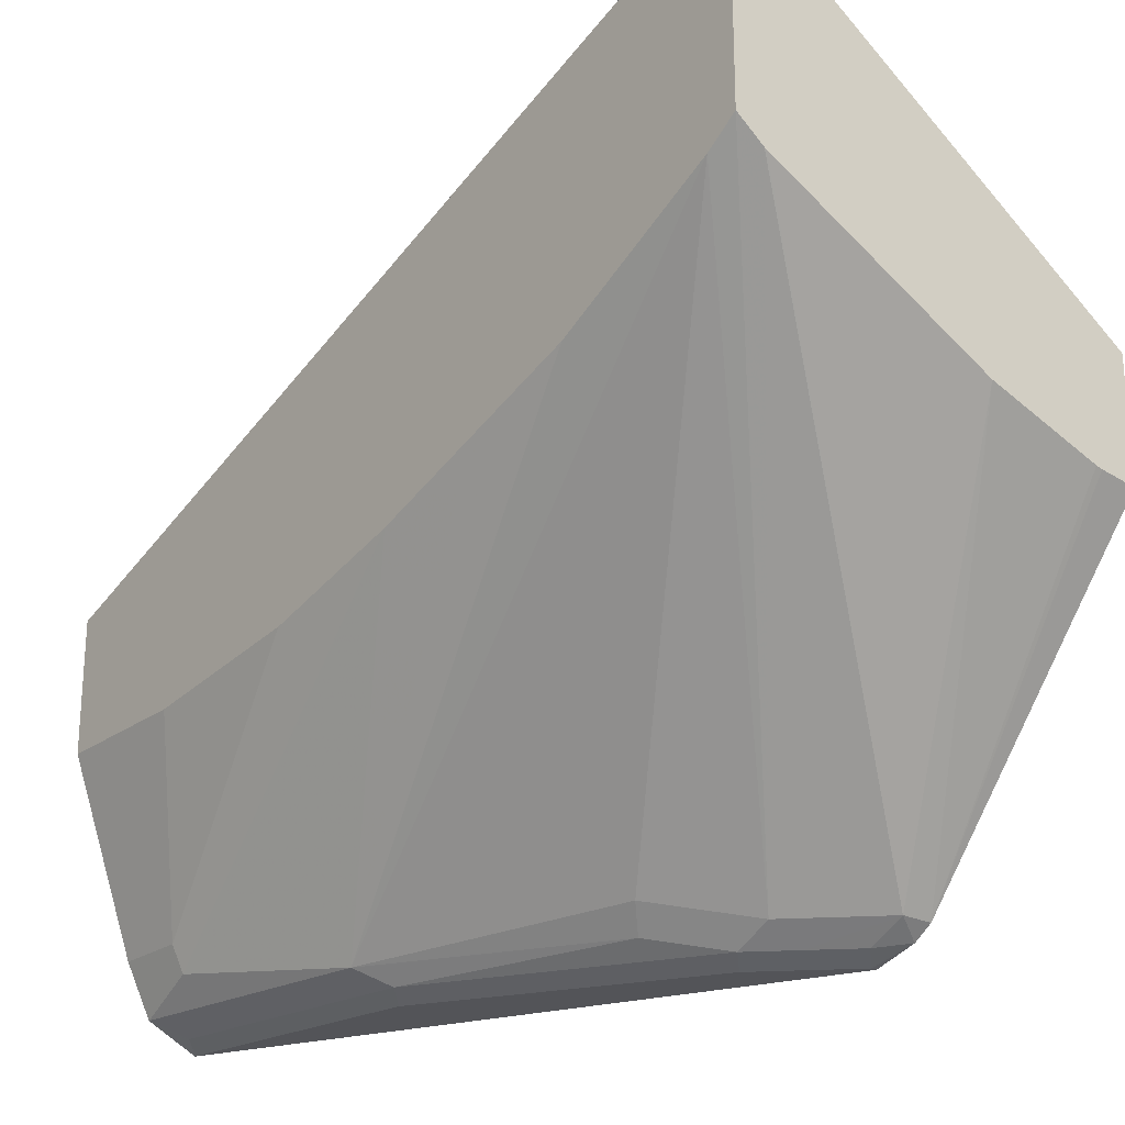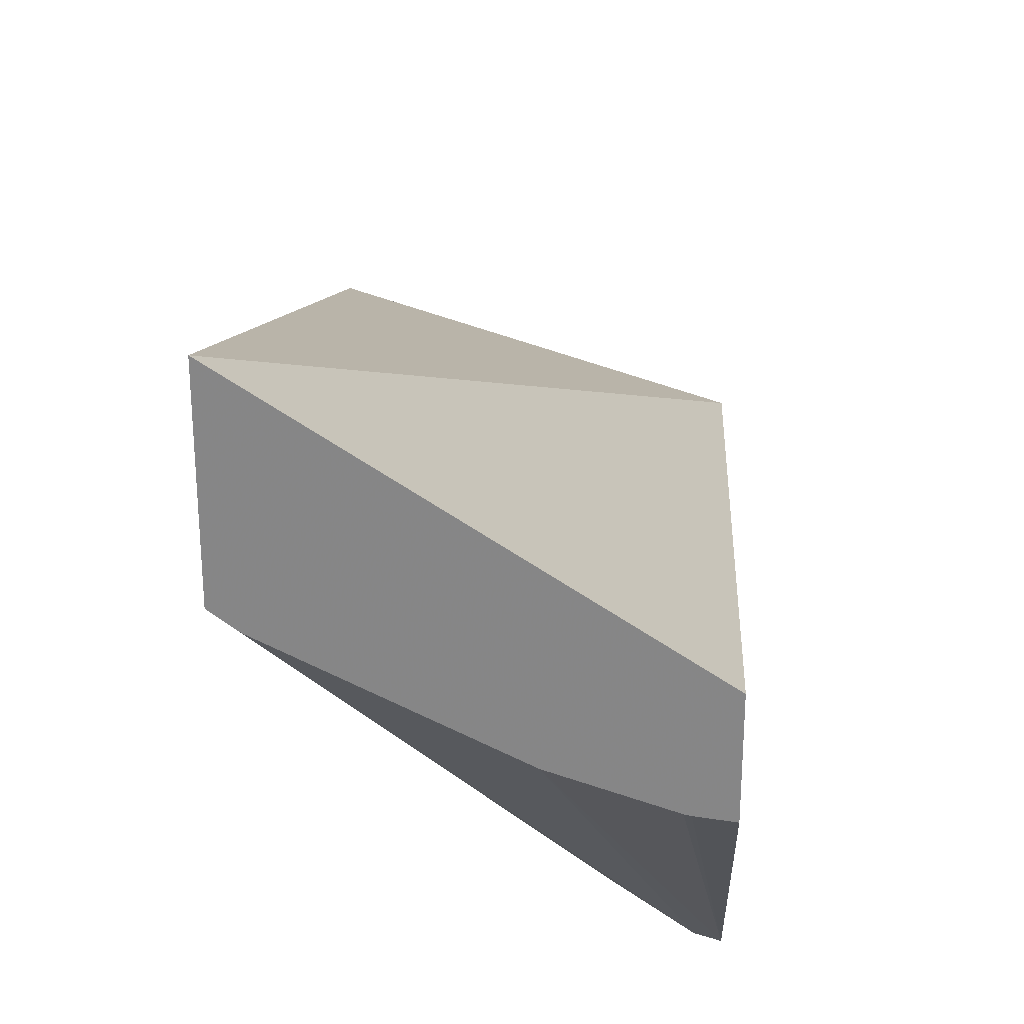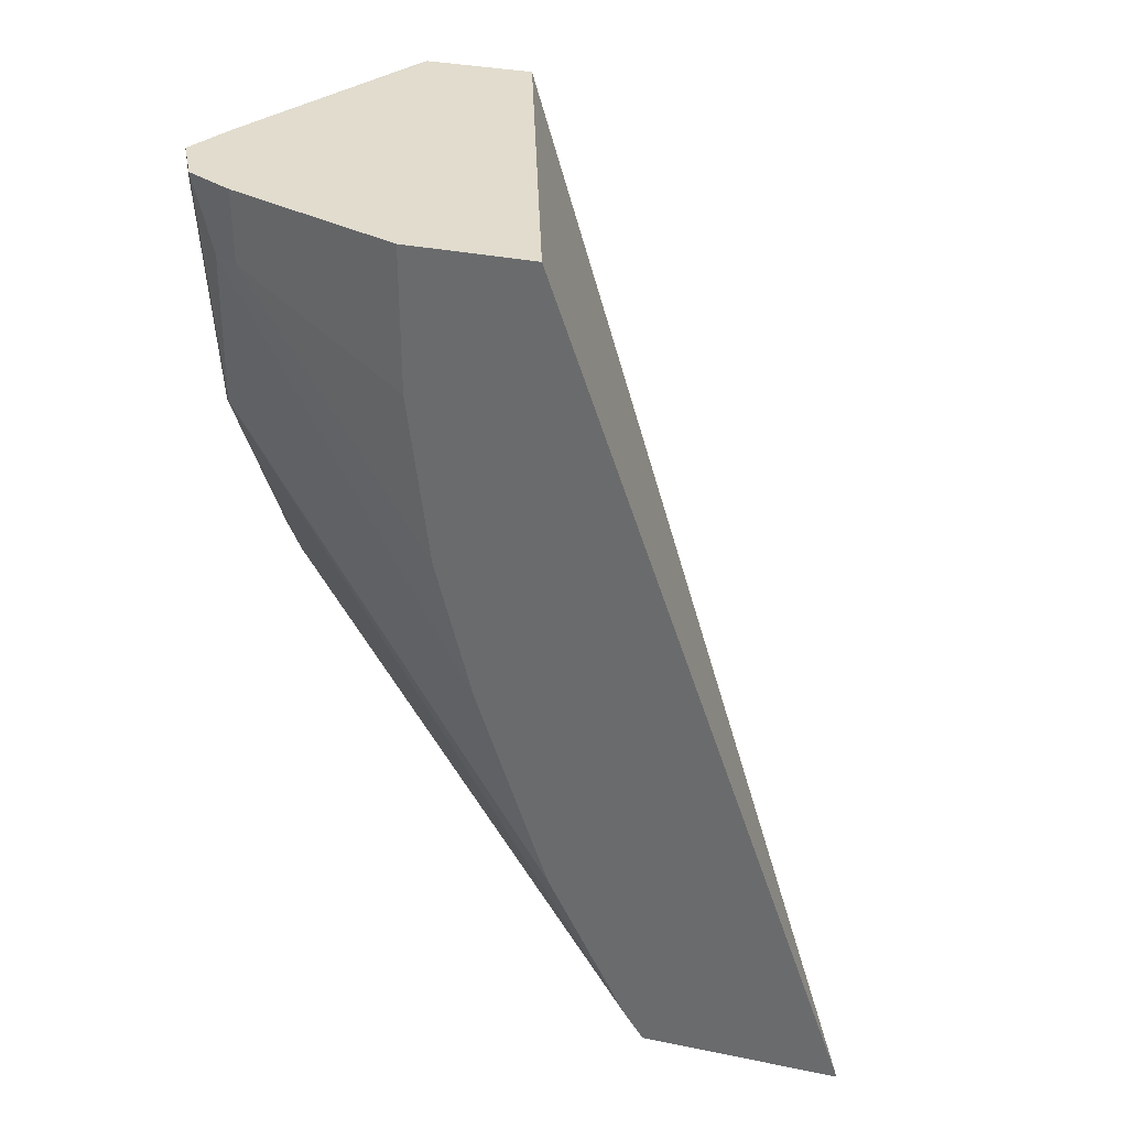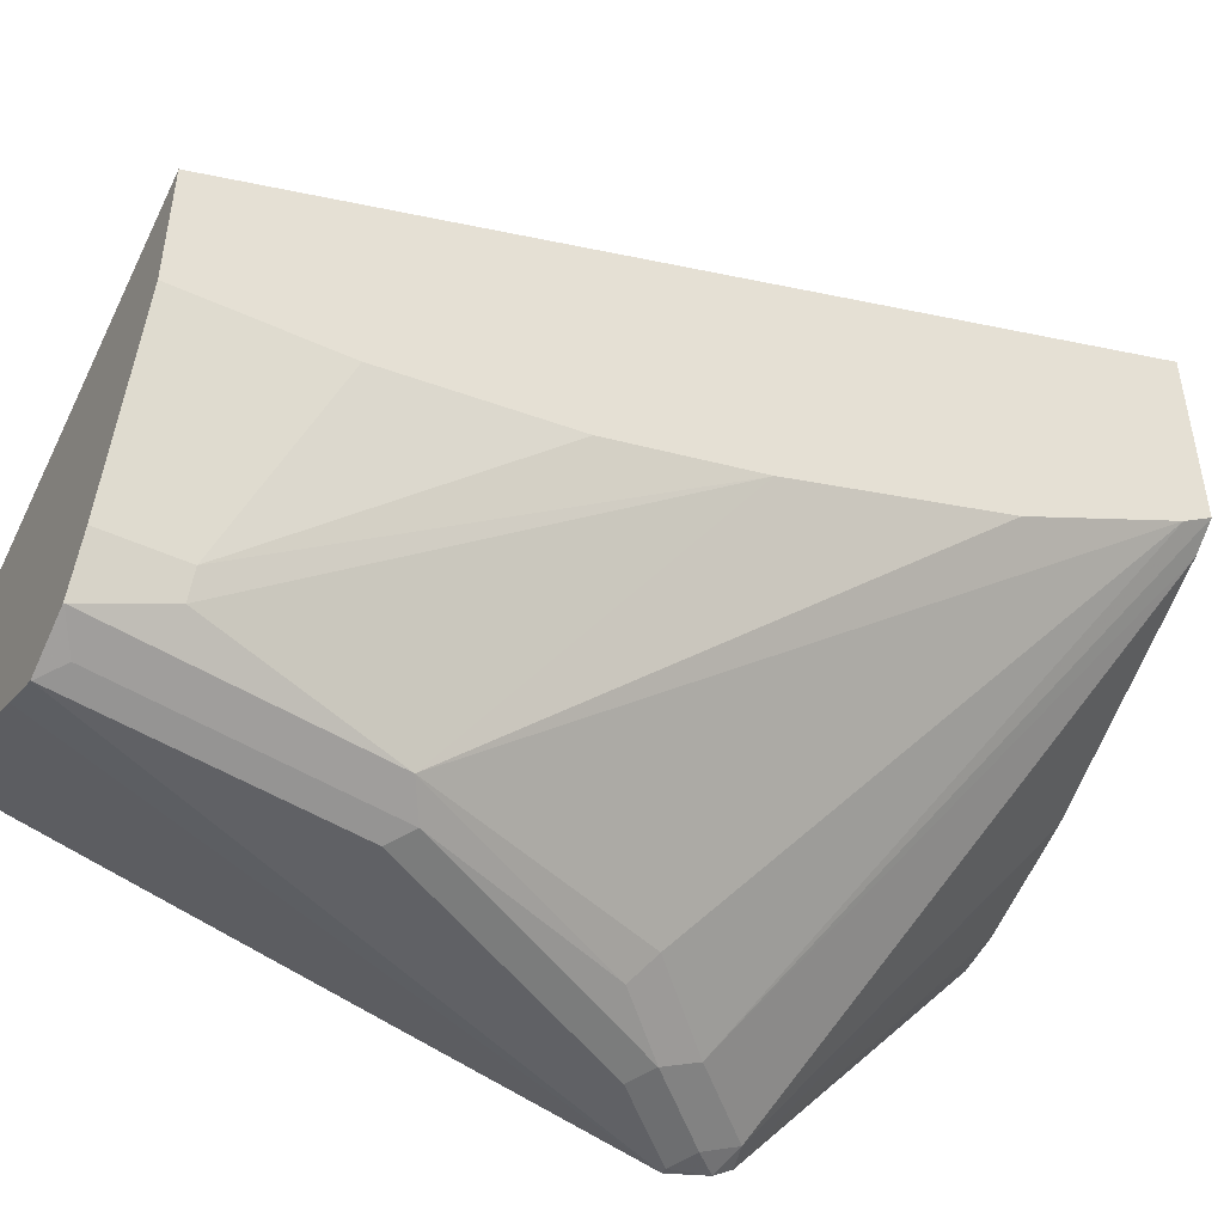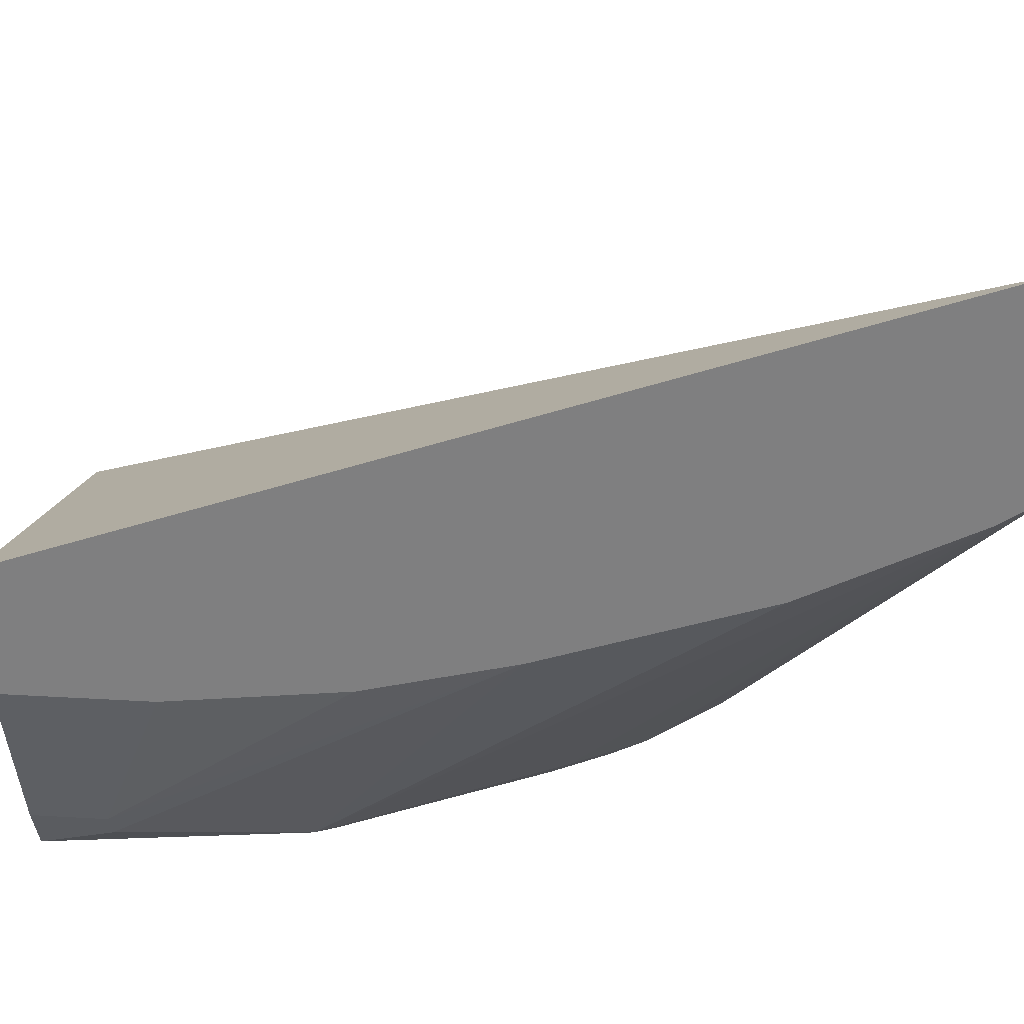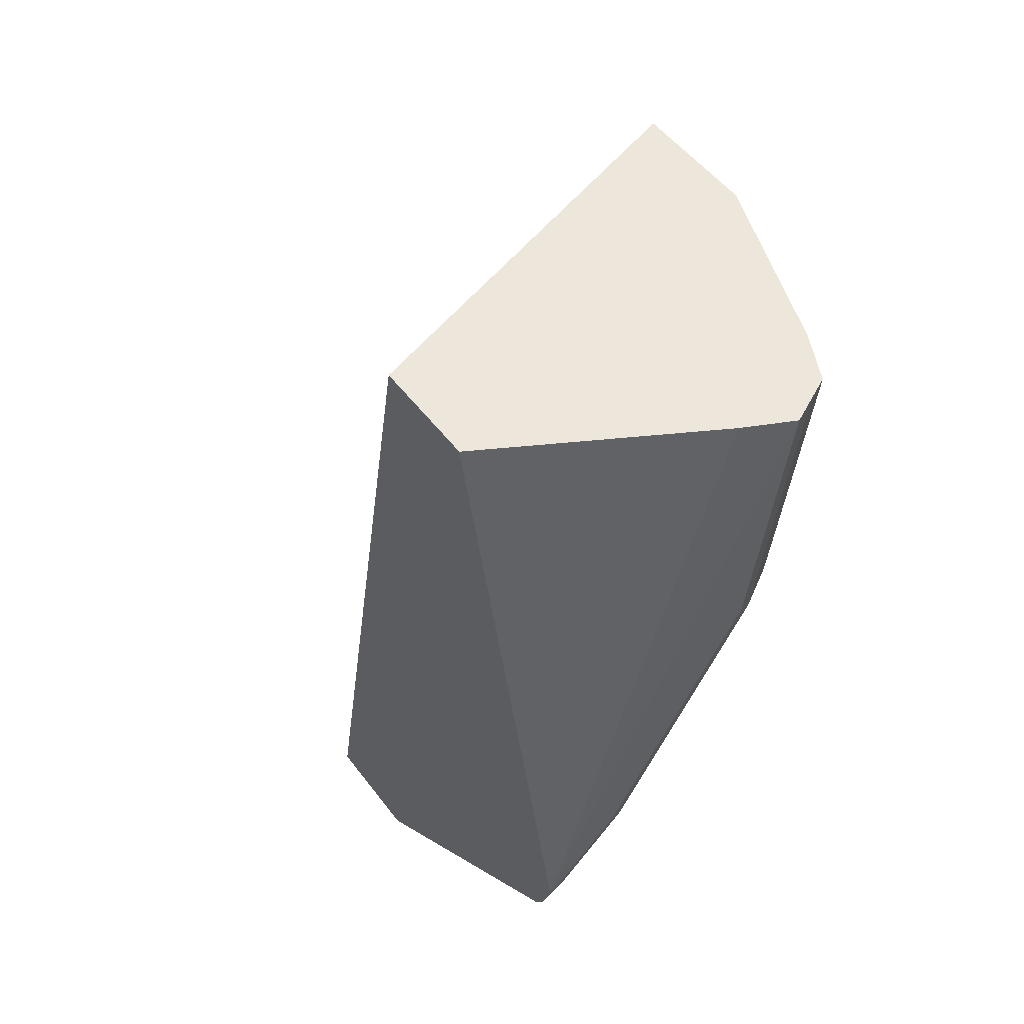
<metadata>
{"format":"obj","ext":"obj","renderer":"f3d","projection":"perspective","resolution":1024,"background":"white","views":[{"elev":-23.5,"azim":141.1,"up":"+Y"},{"elev":27.3,"azim":-176.5,"up":"+Y"},{"elev":34.0,"azim":105.4,"up":"+Z"},{"elev":-47.4,"azim":62.5,"up":"+Y"},{"elev":29.5,"azim":95.0,"up":"+Y"},{"elev":52.0,"azim":-36.0,"up":"+Z"}]}
</metadata>
<code>
v 0.4861 -0.04305 -0.4719
v 0.4861 -0.1523 -0.4719
v 0.2714 -0.1837 -0.4719
v 0.2714 -0.2746 0.0002849
v 0.4861 -0.2082 0.0002387
v 0.472 -0.1629 -0.4719
v 0.4861 -0.1632 -0.4556
v 0.3237 -0.3973 -0.3041
v 0.2714 -0.2451 -0.4719
v 0.2714 -0.3247 0.0002849
v 0.4839 -0.2093 0.0002849
v 0.4861 -0.2114 0.0002849
v 0.4708 -0.1635 -0.4719
v 0.2845 -0.3973 -0.3433
v 0.4861 -0.185 -0.412
v 0.4185 -0.3989 -0.1373
v 0.363 -0.3874 -0.2648
v 0.3237 -0.4071 -0.2845
v 0.2909 -0.2426 -0.4719
v 0.2714 -0.3989 -0.3466
v 0.2714 -0.3335 0.0002387
v 0.2743 -0.3335 0.0002849
v 0.4861 -0.2768 0.0002849
v 0.3912 -0.2033 -0.4719
v 0.3041 -0.4071 -0.3041
v 0.2845 -0.4071 -0.3237
v 0.2714 -0.4054 -0.3368
v 0.3531 -0.2223 -0.4719
v 0.4861 -0.2069 -0.3683
v 0.4861 -0.246 -0.2506
v 0.4447 -0.3858 -0.03924
v 0.4381 -0.3989 -3.873e-05
v 0.4022 -0.4071 -0.1472
v 0.3531 -0.3997 -0.255
v 0.4861 -0.2265 -0.3095
v 0.3924 -0.412 -0.1373
v 0.3139 -0.412 -0.2746
v 0.2943 -0.412 -0.2943
v 0.2943 -0.2419 -0.4719
v 0.3858 -0.3989 0.0002849
v 0.2714 -0.412 -0.3139
v 0.4512 -0.3727 0.0002849
v 0.4861 -0.2768 -0.0785
v 0.2747 -0.412 -0.3139
v 0.4861 -0.2657 -0.1722
v 0.4512 -0.3727 -0.03924
v 0.4447 -0.3858 0.0002849
v 0.4381 -0.3989 0.0002849
v 0.4379 -0.399 0.0002849
v 0.4218 -0.4071 -0.00984
v 0.412 -0.412 -3.873e-05
v 0.412 -0.412 0.0002849
f 21 40 22
f 20 39 28
f 19 39 20
f 18 38 25
f 18 37 38
f 18 36 37
f 18 33 36
f 18 34 33
f 17 34 18
f 16 35 30
f 16 30 31
f 16 34 17
f 16 33 34
f 16 32 50
f 16 31 32
f 15 29 16
f 14 28 24
f 14 20 28
f 14 27 20
f 21 41 40
f 14 26 27
f 16 29 35
f 23 42 46
f 36 51 52
f 25 38 44
f 14 25 26
f 49 51 50
f 49 52 51
f 43 46 45
f 40 41 52
f 36 38 37
f 36 44 38
f 36 41 44
f 36 52 41
f 33 51 36
f 23 46 43
f 33 50 51
f 32 48 49
f 31 48 32
f 31 47 48
f 31 42 47
f 31 46 42
f 30 46 31
f 30 45 46
f 27 44 41
f 26 44 27
f 25 44 26
f 32 49 50
f 14 18 25
f 16 50 33
f 10 21 22
f 2 8 6
f 2 7 8
f 1 7 2
f 1 15 7
f 1 29 15
f 1 35 29
f 1 30 35
f 1 45 30
f 1 43 45
f 1 23 43
f 3 9 20
f 1 12 23
f 1 4 5
f 1 3 4
f 1 9 3
f 1 19 9
f 1 28 39
f 1 24 28
f 1 13 24
f 1 6 13
f 1 2 6
f 13 14 24
f 1 5 12
f 3 20 27
f 1 39 19
f 3 41 21
f 3 27 41
f 9 19 20
f 8 18 14
f 8 17 18
f 7 17 8
f 7 15 16
f 6 14 13
f 6 8 14
f 5 11 12
f 4 11 5
f 4 12 11
f 7 16 17
f 4 42 23
f 4 23 12
f 4 10 22
f 3 10 4
f 4 40 52
f 4 52 49
f 4 22 40
f 4 49 48
f 4 48 47
f 4 47 42
f 3 21 10

</code>
